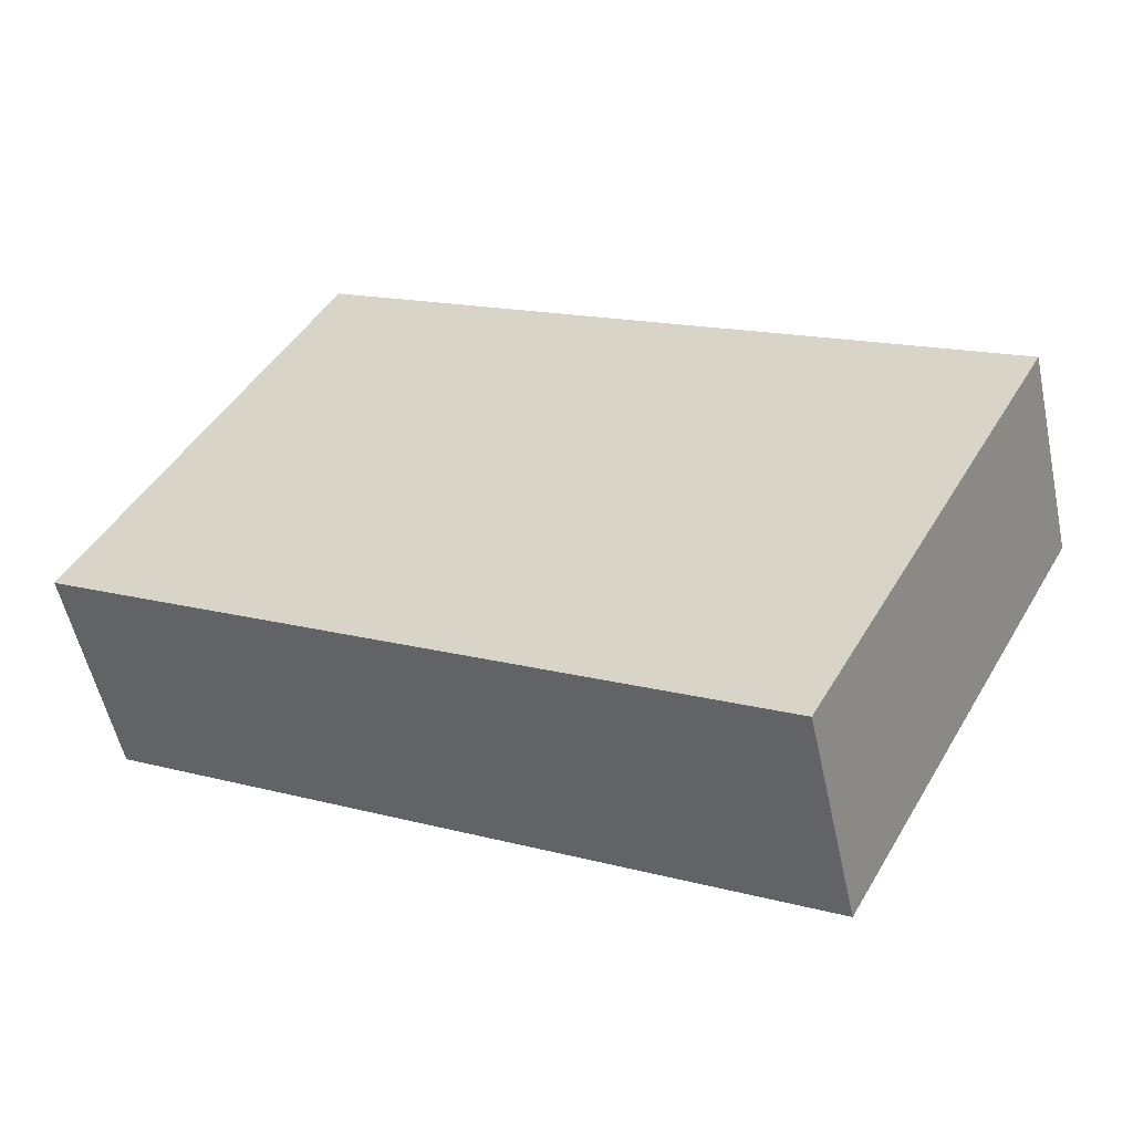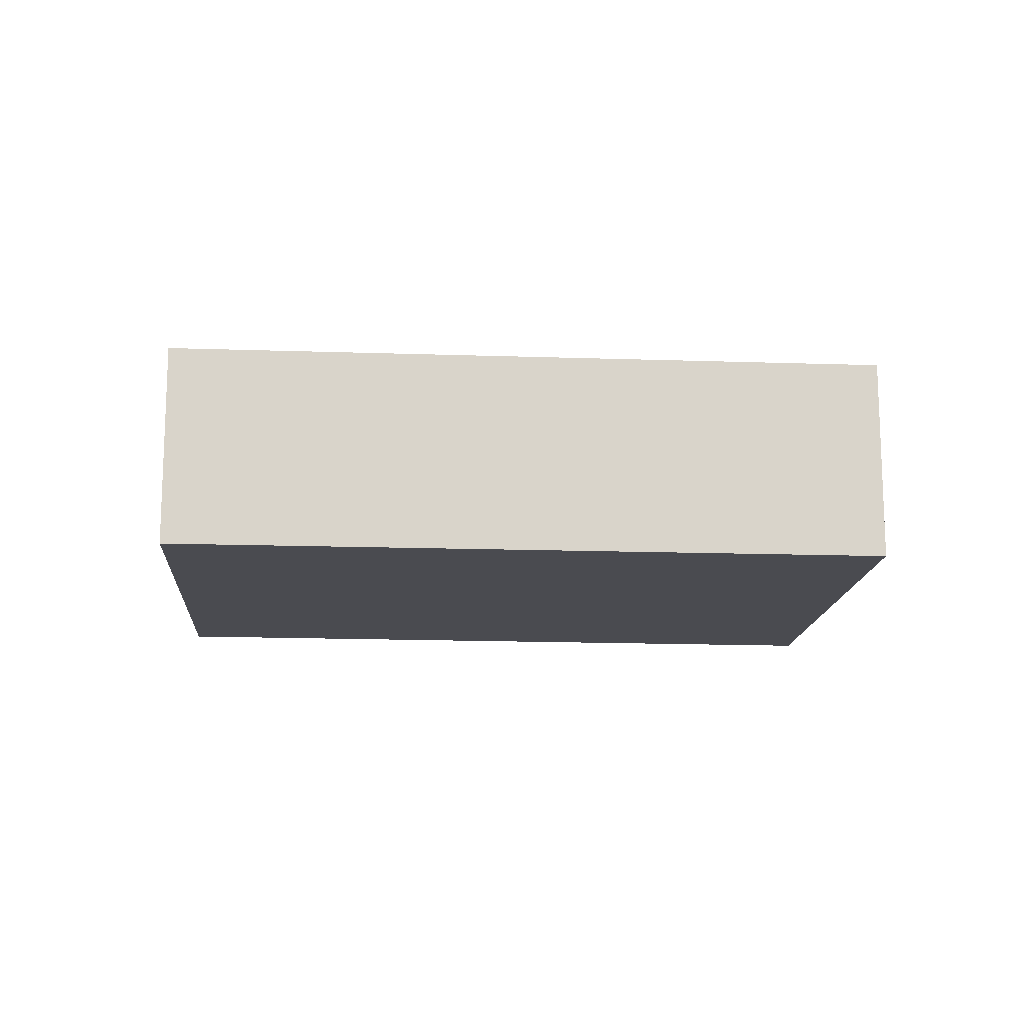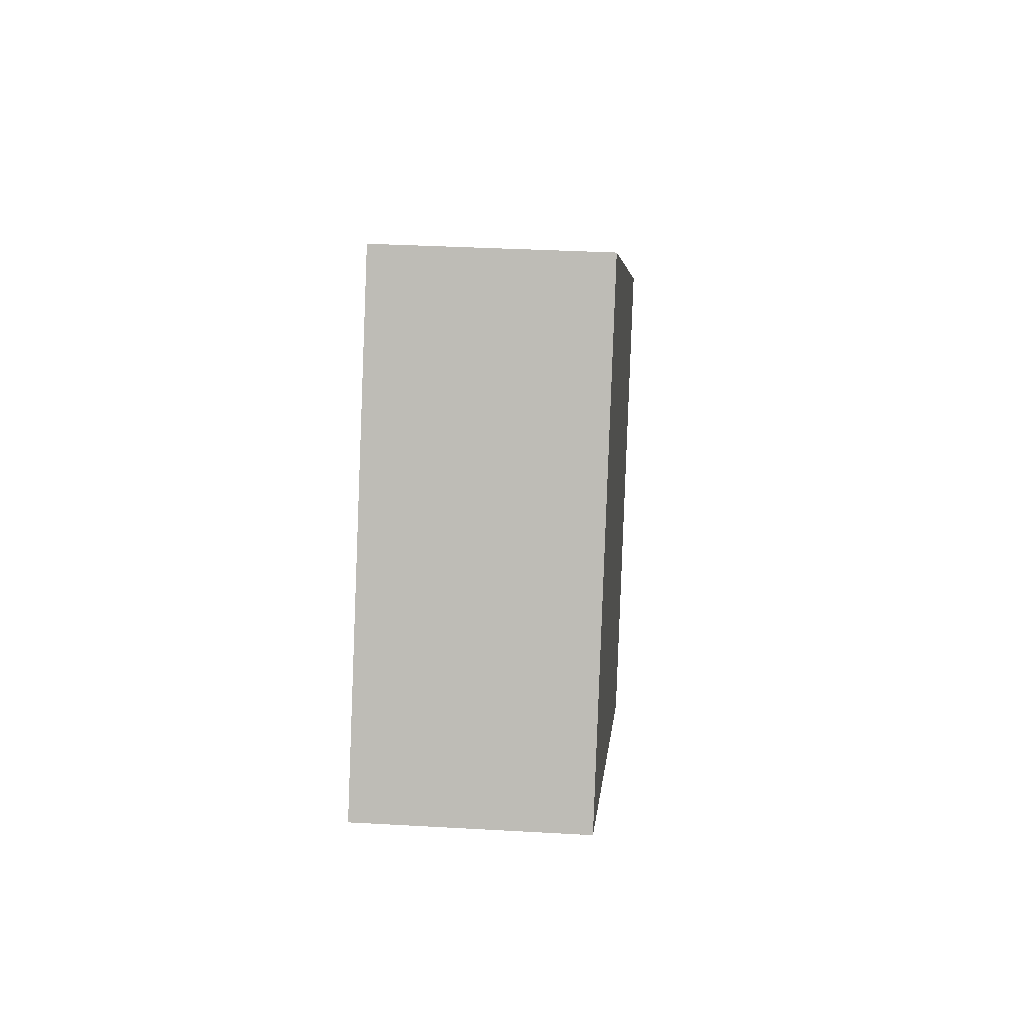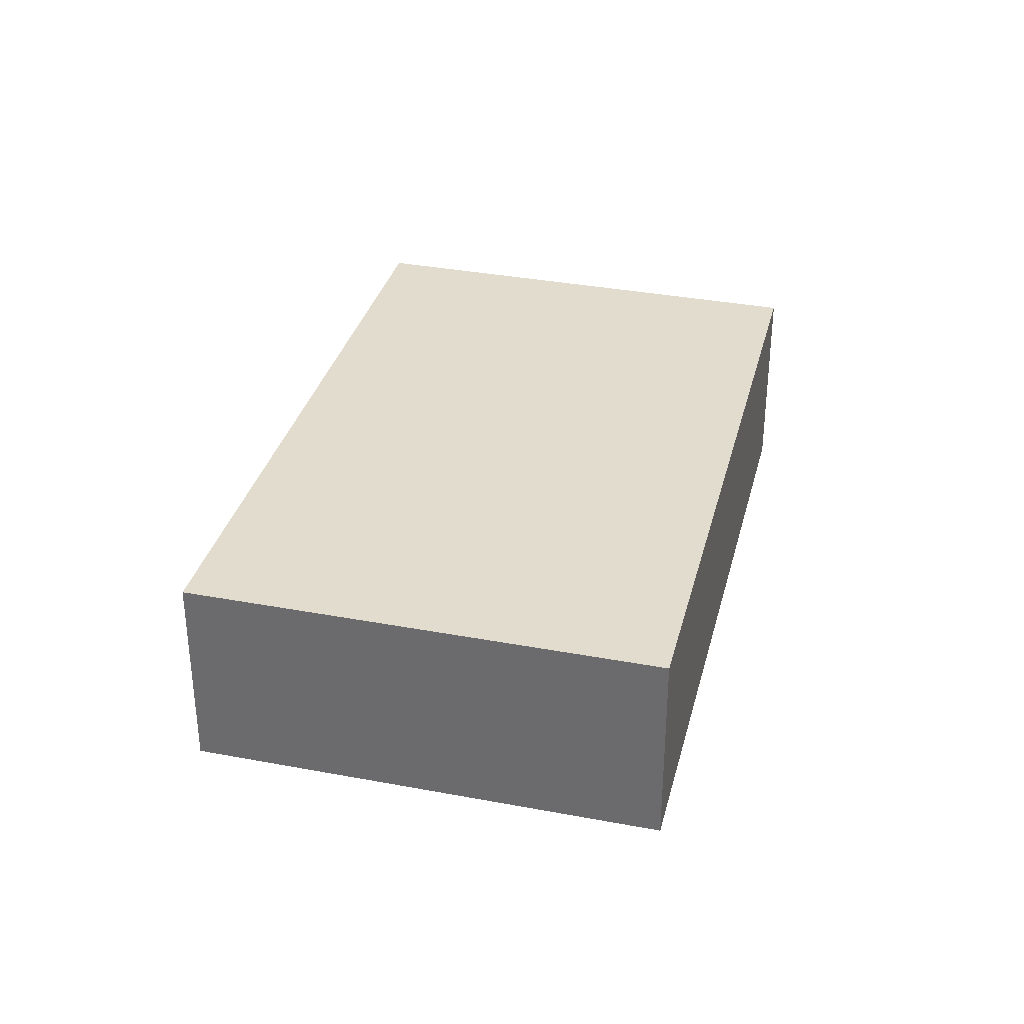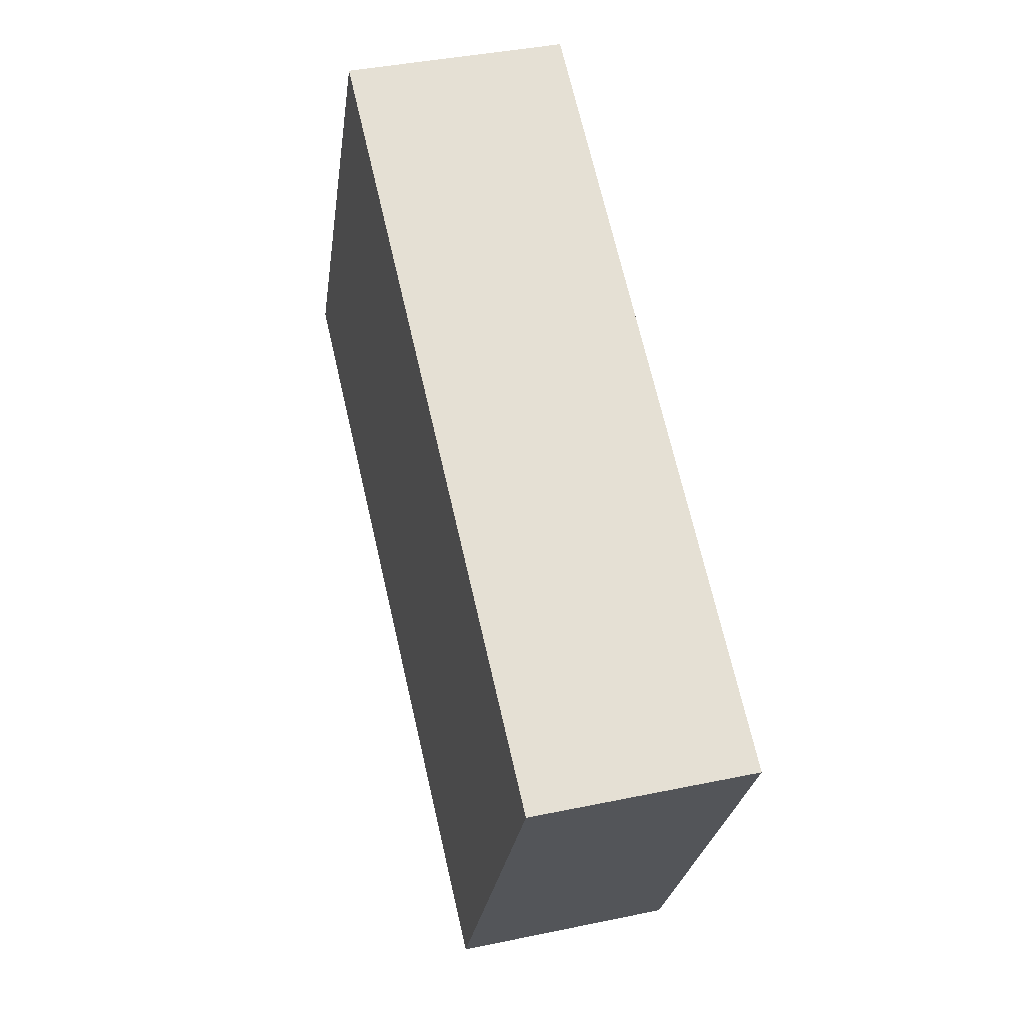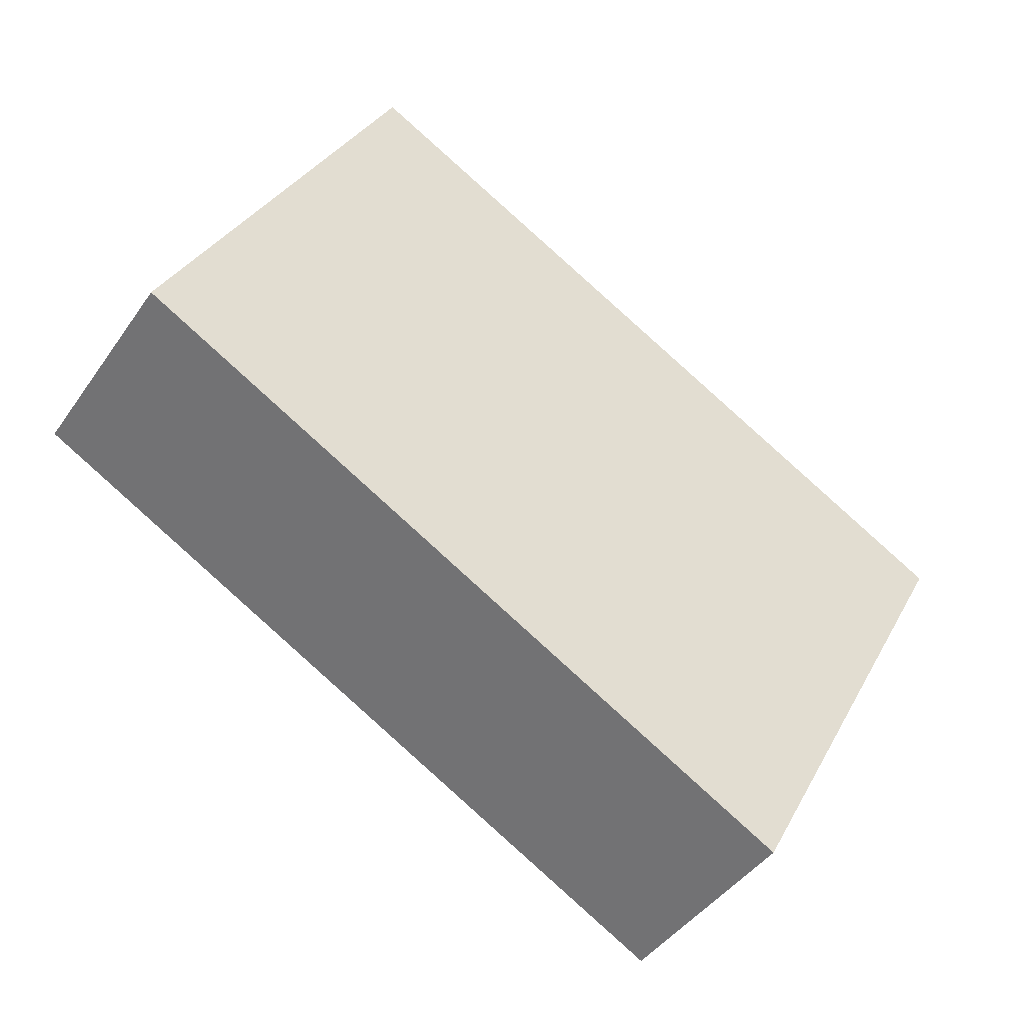
<metadata>
{"format":"obj","ext":"obj","renderer":"f3d","projection":"perspective","resolution":1024,"background":"white","views":[{"elev":-54.3,"azim":12.1,"up":"+Z"},{"elev":-14.6,"azim":24.0,"up":"+Y"},{"elev":32.4,"azim":-85.4,"up":"+Z"},{"elev":34.0,"azim":132.5,"up":"+Y"},{"elev":39.3,"azim":75.3,"up":"+Z"},{"elev":-43.3,"azim":-32.1,"up":"+Z"}]}
</metadata>
<code>
v  0 0 0
v  10.13 -5.564e-17 0.9086
v  2.622 -3.026e-16 4.941
v  7.457 2.501e-16 -4.084
v  2.622 2.382 4.941
v  5.076e-05 2.382 -7.543e-05
v  10.13 2.382 0.9086
v  7.457 2.382 -4.084
g defaultobject
f 1 2 3
f 2 1 4
f 5 1 3
f 1 5 6
f 2 5 3
f 5 2 7
f 4 7 2
f 7 4 8
f 6 4 1
f 4 6 8
f 6 7 8
f 7 6 5

</code>
